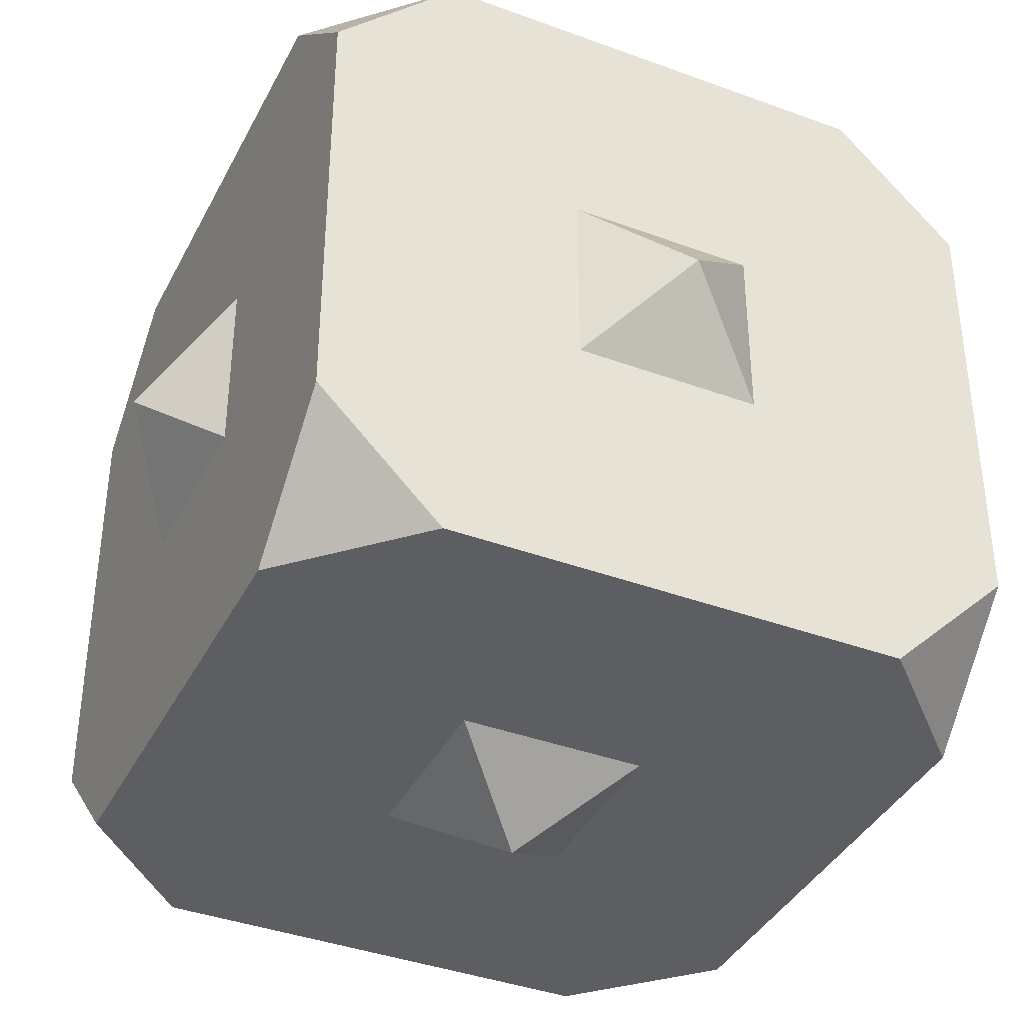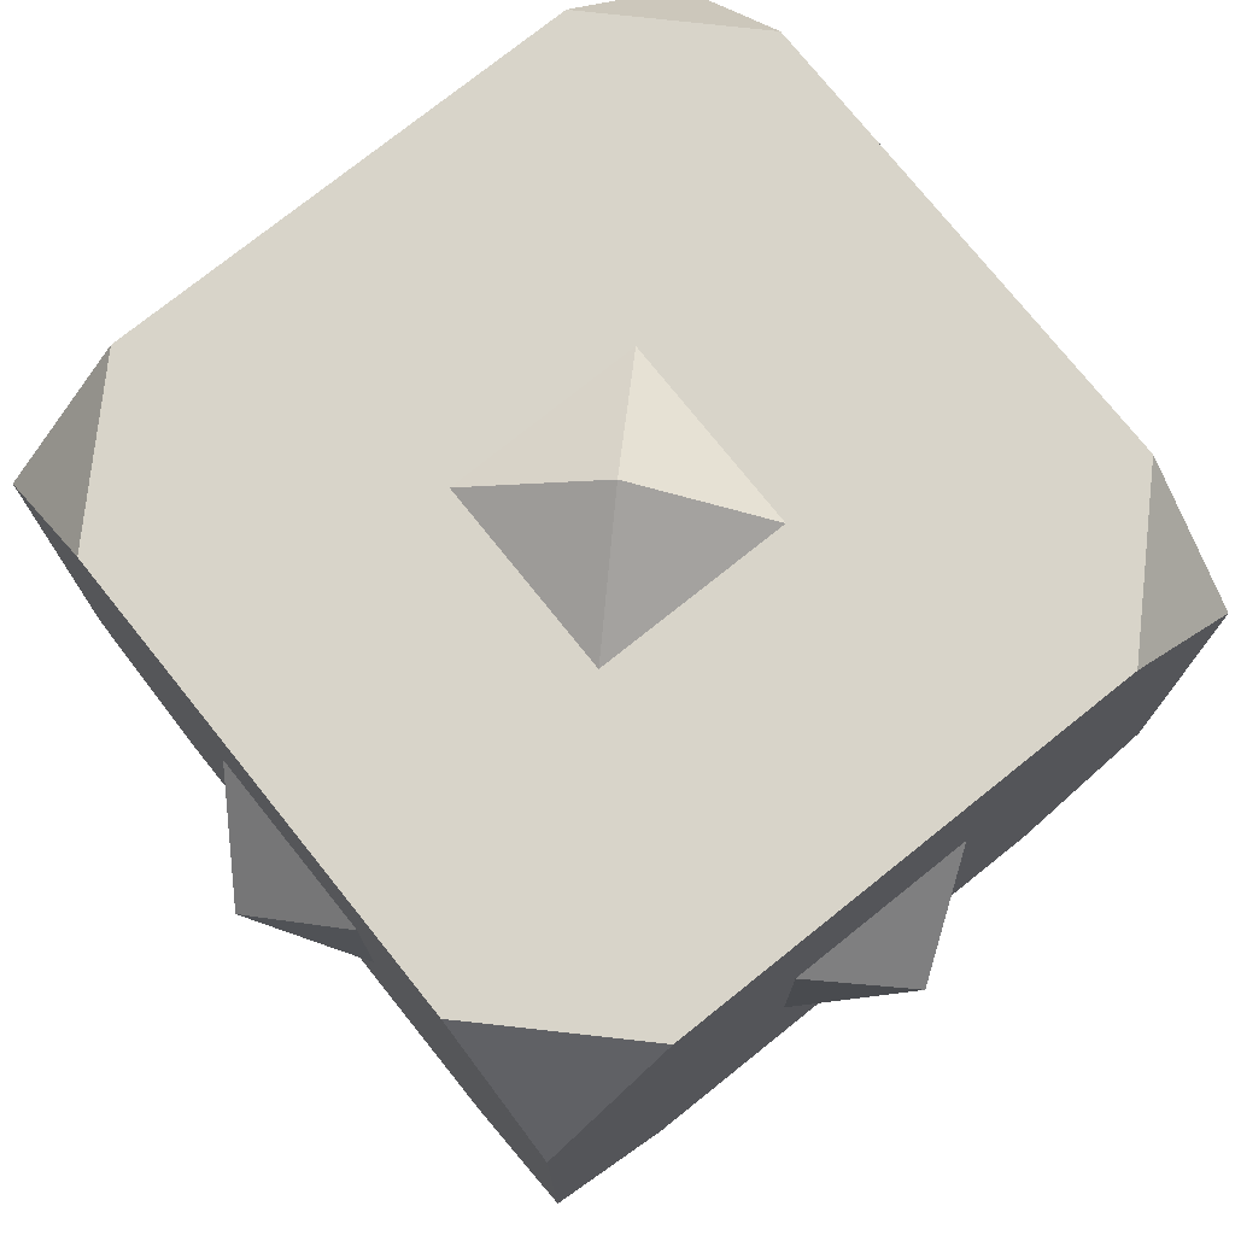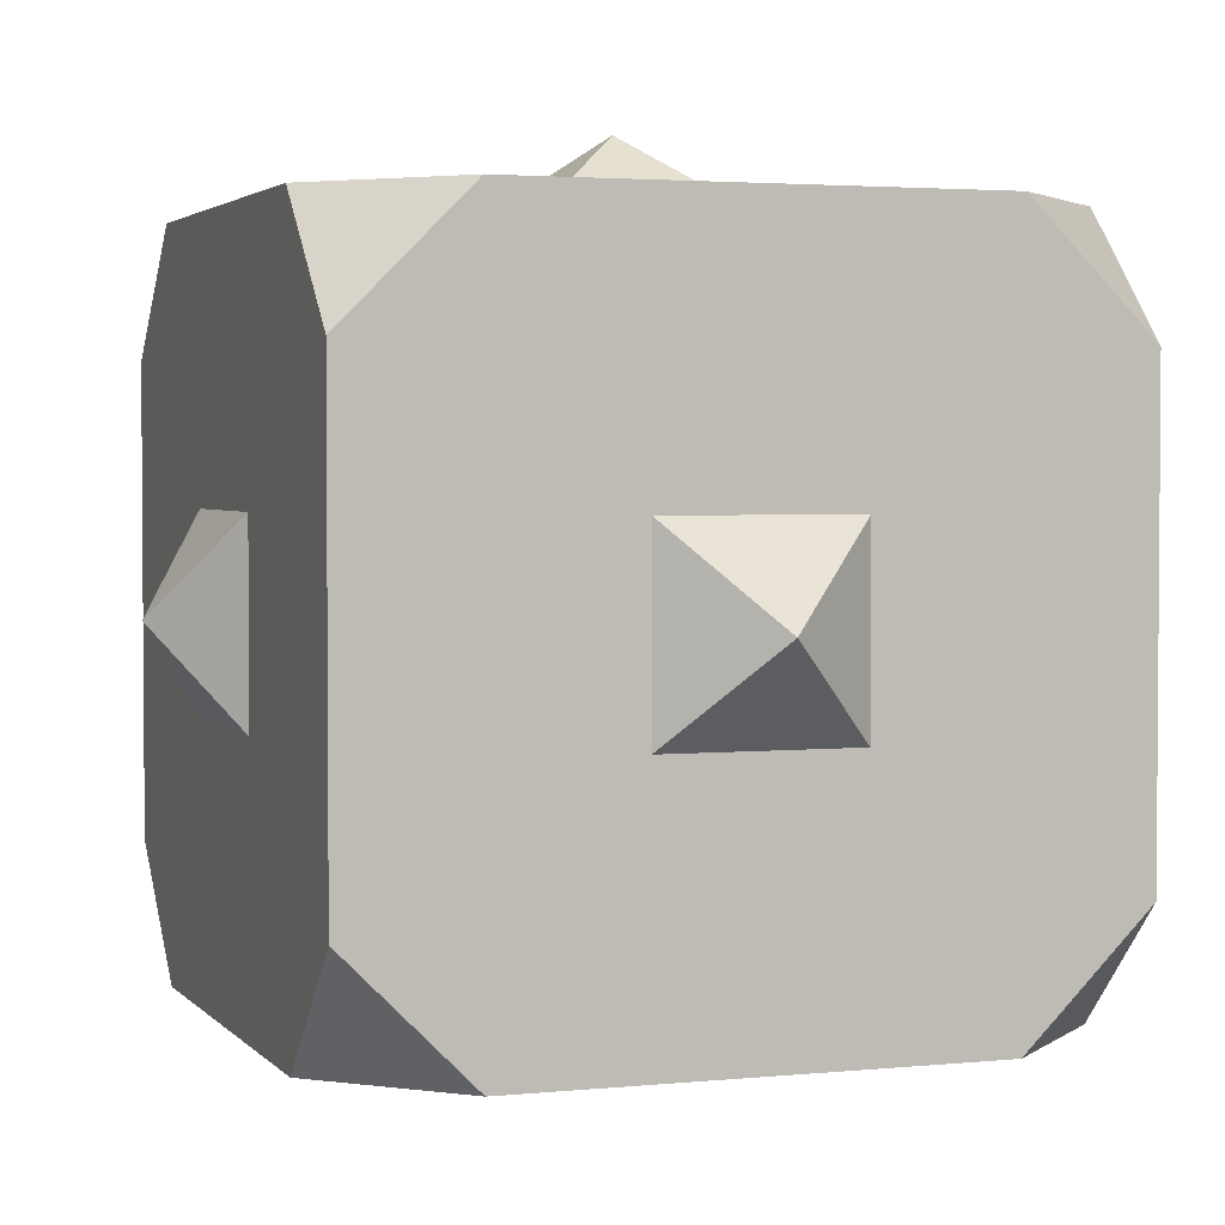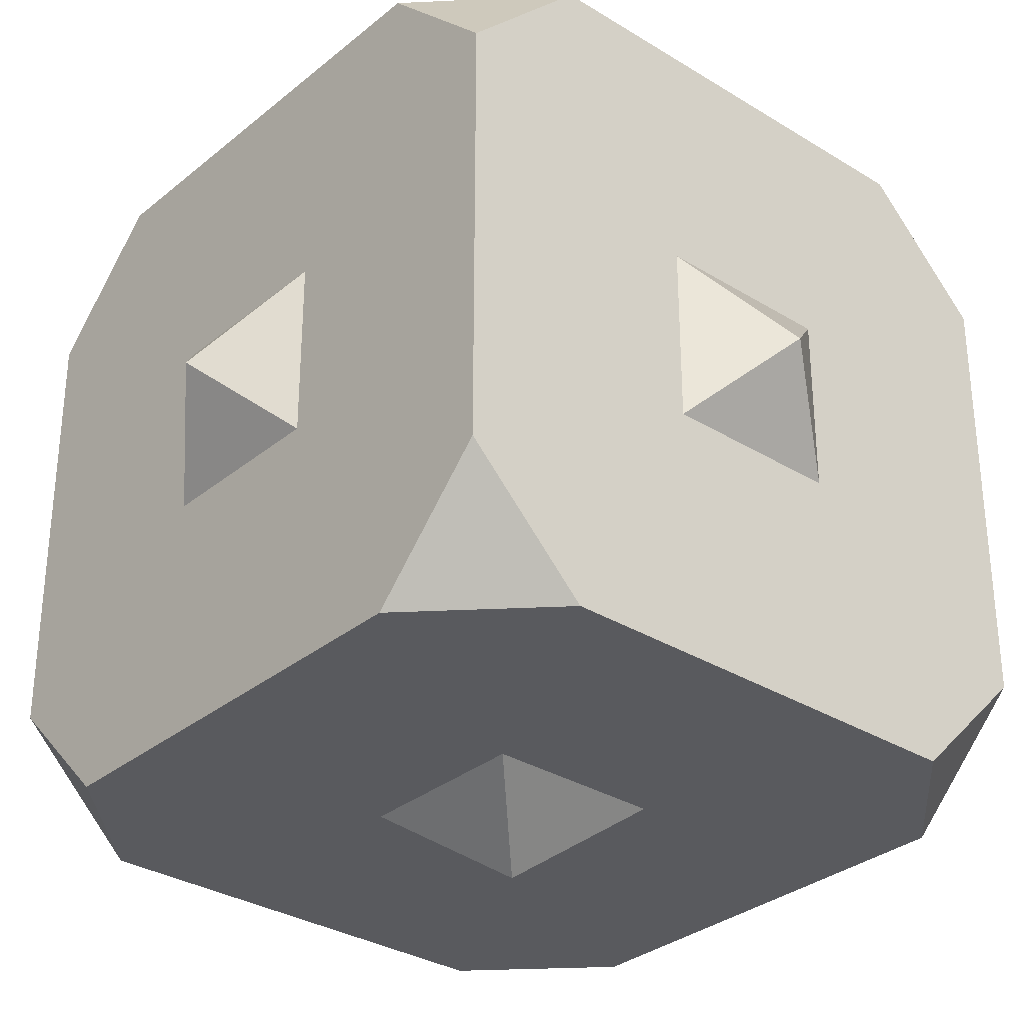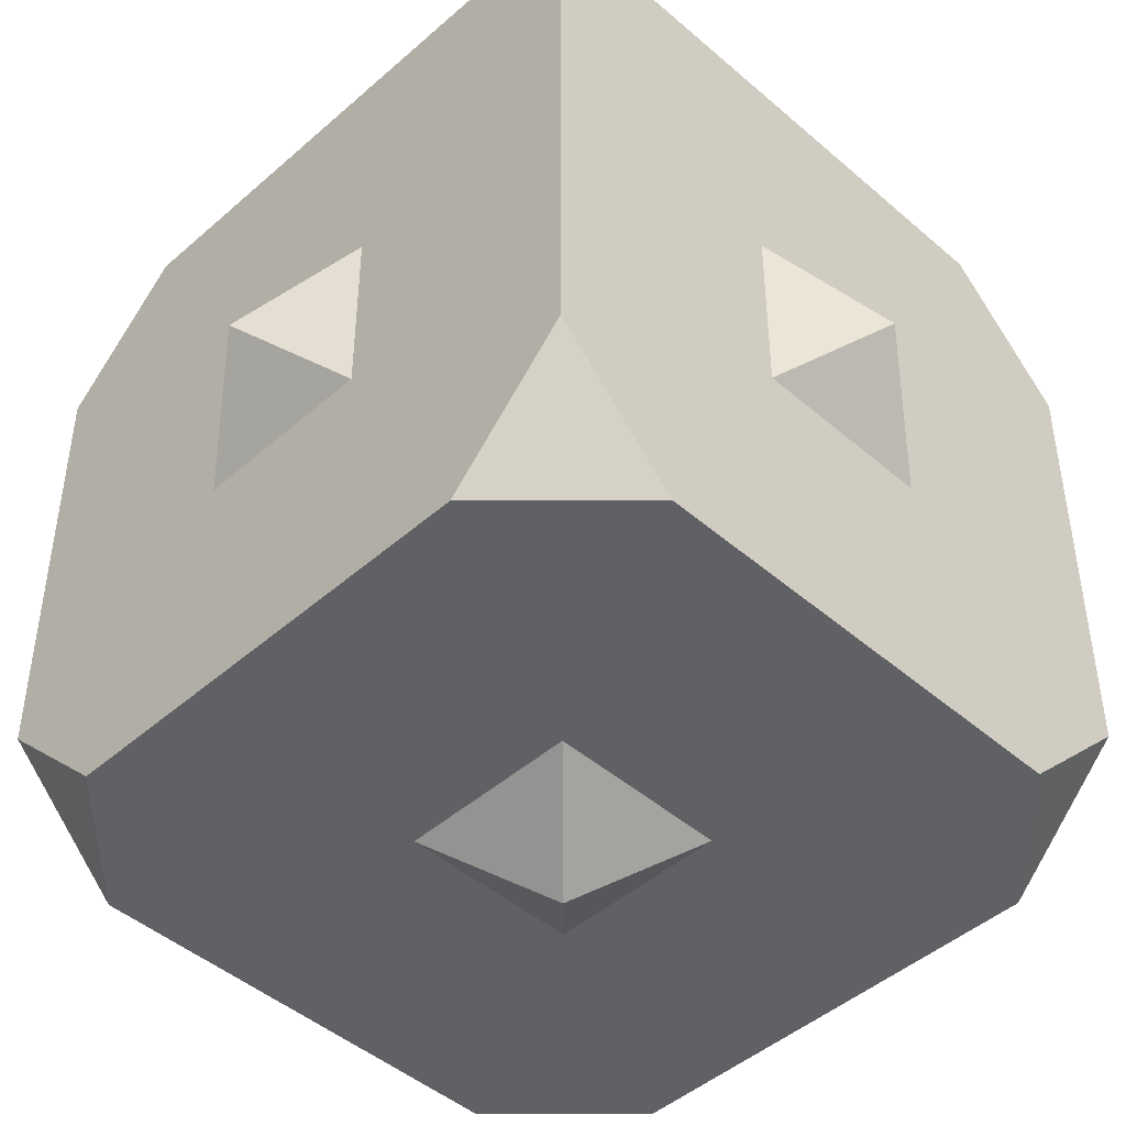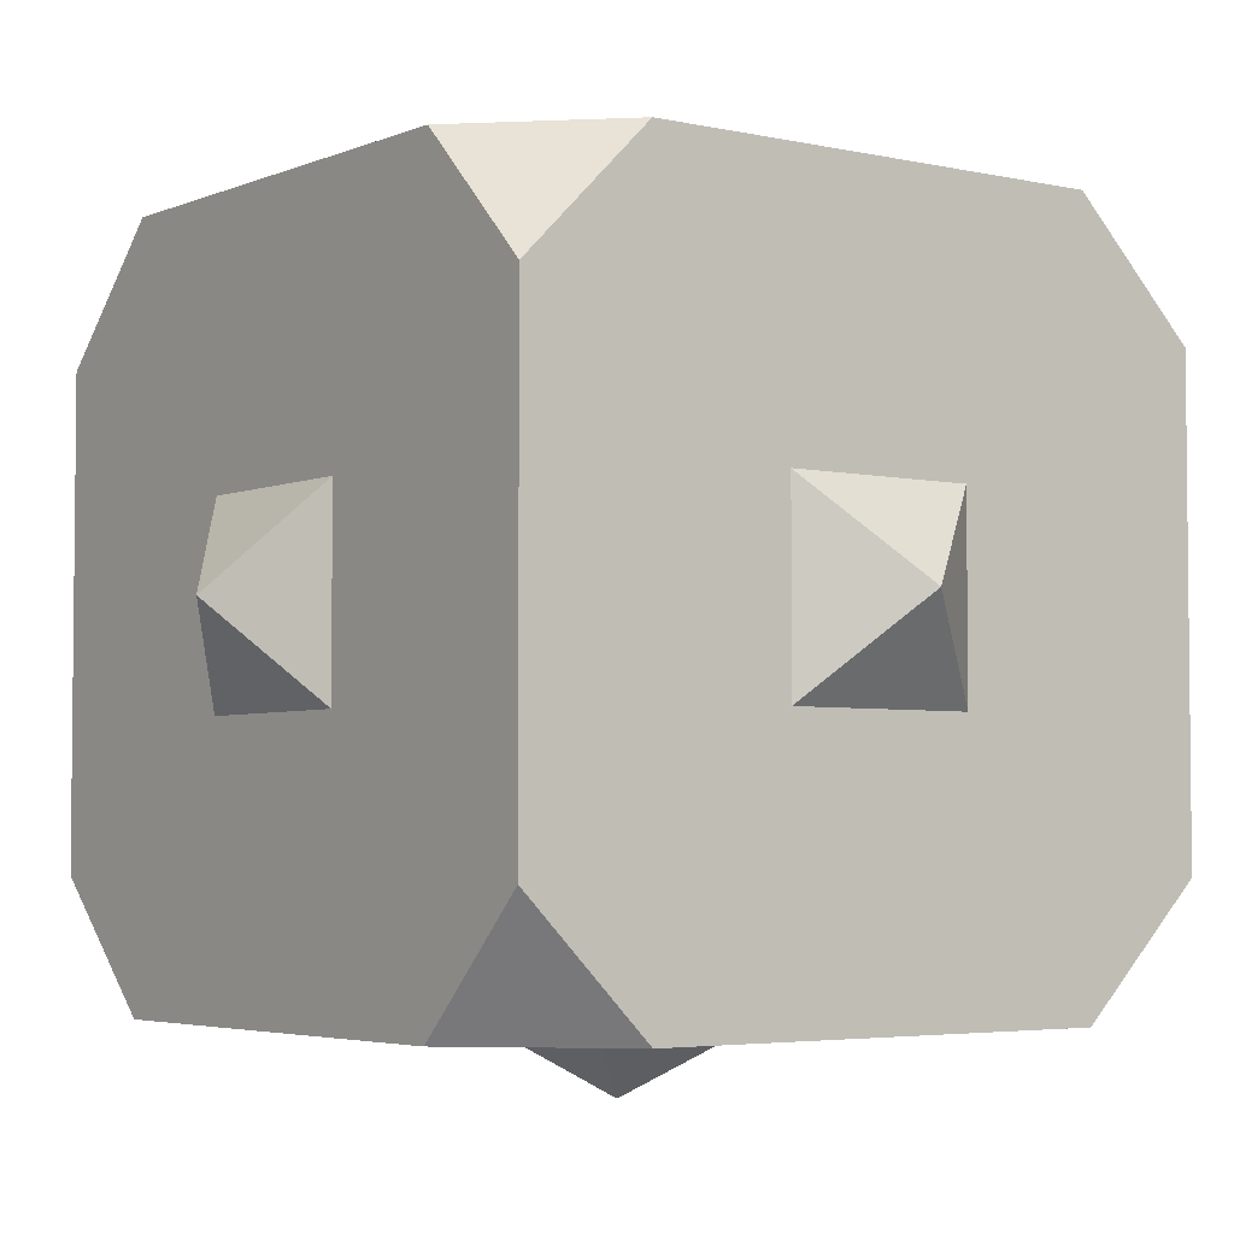
<metadata>
{"format":"obj","ext":"obj","renderer":"f3d","projection":"perspective","resolution":1024,"background":"white","views":[{"elev":-38.8,"azim":-24.9,"up":"+Z"},{"elev":75.7,"azim":141.3,"up":"+Z"},{"elev":2.8,"azim":-109.6,"up":"+Z"},{"elev":-31.7,"azim":138.9,"up":"+Y"},{"elev":-45.8,"azim":45.2,"up":"+Y"},{"elev":-4.0,"azim":143.3,"up":"+Z"}]}
</metadata>
<code>
o Cube.002_Cube.003
v -0.325 -0.5 0.5
v -0.5 -0.325 0.5
v -0.5 -0.5 0.325
v -0.325 0.5 0.5
v -0.5 0.5 0.325
v -0.5 0.325 0.5
v -0.5 -0.5 -0.325
v -0.5 -0.325 -0.5
v -0.325 -0.5 -0.5
v -0.325 0.5 -0.5
v -0.5 0.325 -0.5
v -0.5 0.5 -0.325
v 0.5 -0.5 0.325
v 0.5 -0.325 0.5
v 0.325 -0.5 0.5
v 0.325 0.5 0.5
v 0.5 0.325 0.5
v 0.5 0.5 0.325
v 0.325 -0.5 -0.5
v 0.5 -0.325 -0.5
v 0.5 -0.5 -0.325
v 0.5 0.5 -0.325
v 0.5 0.325 -0.5
v 0.325 0.5 -0.5
v -0.5 -0.1121 0.1725
v -0.5 -0.1725 0.1121
v -0.5 0.1725 0.1121
v -0.5 0.1121 0.1725
v -0.5 -0.1725 -0.1121
v -0.5 -0.1121 -0.1725
v -0.5 0.1121 -0.1725
v -0.5 0.1725 -0.1121
v -0.1725 -0.1121 -0.5
v -0.1121 -0.1725 -0.5
v -0.1121 0.1725 -0.5
v -0.1725 0.1121 -0.5
v 0.1121 -0.1725 -0.5
v 0.1725 -0.1121 -0.5
v 0.1725 0.1121 -0.5
v 0.1121 0.1725 -0.5
v -0.1121 -0.1725 0.5
v -0.1725 -0.1121 0.5
v -0.1725 0.1121 0.5
v -0.1121 0.1725 0.5
v 0.1725 -0.1121 0.5
v 0.1121 -0.1725 0.5
v 0.1121 0.1725 0.5
v 0.1725 0.1121 0.5
v 0.5 -0.1725 0.1121
v 0.5 -0.1121 0.1725
v 0.5 0.1121 0.1725
v 0.5 0.1725 0.1121
v 0.5 -0.1121 -0.1725
v 0.5 -0.1725 -0.1121
v 0.5 0.1725 -0.1121
v 0.5 0.1121 -0.1725
v -0.1121 0.5 0.1725
v -0.1725 0.5 0.1121
v -0.1725 0.5 -0.1121
v -0.1121 0.5 -0.1725
v 0.1725 0.5 0.1121
v 0.1121 0.5 0.1725
v 0.1121 0.5 -0.1725
v 0.1725 0.5 -0.1121
v -0.1725 -0.5 0.1121
v -0.1121 -0.5 0.1725
v -0.1121 -0.5 -0.1725
v -0.1725 -0.5 -0.1121
v 0.1121 -0.5 0.1725
v 0.1725 -0.5 0.1121
v 0.1725 -0.5 -0.1121
v 0.1121 -0.5 -0.1725
v -0.132 0.5 -0.132
v 0 0.6 1e-06
v 0.132 0.5 0.132
v 0.132 0.5 -0.132
v -0.132 0.5 0.132
v 0.5 0.132 -0.132
v 0.6 -0 1e-06
v 0.5 -0.132 0.132
v 0.5 -0.132 -0.132
v 0.5 0.132 0.132
v -0.5 -0.132 -0.132
v -0.6 1e-06 1e-06
v -0.5 0.132 0.132
v -0.5 0.132 -0.132
v -0.5 -0.132 0.132
v -0.132 0.132 0.5
v 0 -1e-06 0.6
v 0.132 -0.132 0.5
v 0.132 0.132 0.5
v -0.132 -0.132 0.5
v 0.132 0.132 -0.5
v -1e-06 -1e-06 -0.6
v -0.132 -0.132 -0.5
v -0.132 0.132 -0.5
v 0.132 -0.132 -0.5
v 0.132 -0.5 -0.132
v -1e-06 -0.6 1e-06
v -0.132 -0.5 0.132
v -0.132 -0.5 -0.132
v 0.132 -0.5 0.132
f 14 17 48 45
f 22 18 52 55
f 18 22 64 61
f 12 11 31 32
f 19 9 34 37
f 1 2 3
f 4 5 6
f 7 8 9
f 10 11 12
f 13 14 15
f 16 17 18
f 19 20 21
f 22 23 24
f 1 3 65 66
f 26 25 28 27 32 31 30 29
f 5 12 32 27
f 8 7 29 30
f 6 5 27 28
f 11 8 30 31
f 2 6 28 25
f 7 3 26 29
f 3 2 25 26
f 34 33 36 35 40 39 38 37
f 10 24 40 35
f 24 23 39 40
f 11 10 35 36
f 8 11 36 33
f 9 8 33 34
f 20 19 37 38
f 23 20 38 39
f 46 45 48 47 44 43 42 41
f 1 15 46 41
f 17 16 47 48
f 4 6 43 44
f 15 14 45 46
f 2 1 41 42
f 16 4 44 47
f 6 2 42 43
f 54 53 56 55 52 51 50 49
f 23 22 55 56
f 17 14 50 51
f 21 20 53 54
f 18 17 51 52
f 13 21 54 49
f 20 23 56 53
f 14 13 49 50
f 64 63 60 59 58 57 62 61
f 10 12 59 60
f 12 5 58 59
f 24 10 60 63
f 4 16 62 57
f 22 24 63 64
f 5 4 57 58
f 16 18 61 62
f 68 67 72 71 70 69 66 65
f 19 21 71 72
f 15 1 66 69
f 9 19 72 67
f 13 15 69 70
f 7 9 67 68
f 21 13 70 71
f 3 7 68 65
f 77 75 74
f 73 74 76
f 74 75 76
f 73 77 74
f 82 80 79
f 78 79 81
f 79 80 81
f 78 82 79
f 87 85 84
f 83 84 86
f 84 85 86
f 83 87 84
f 92 90 89
f 88 89 91
f 89 90 91
f 88 92 89
f 97 95 94
f 93 94 96
f 94 95 96
f 93 97 94
f 102 100 99
f 98 99 101
f 99 100 101
f 98 102 99

</code>
